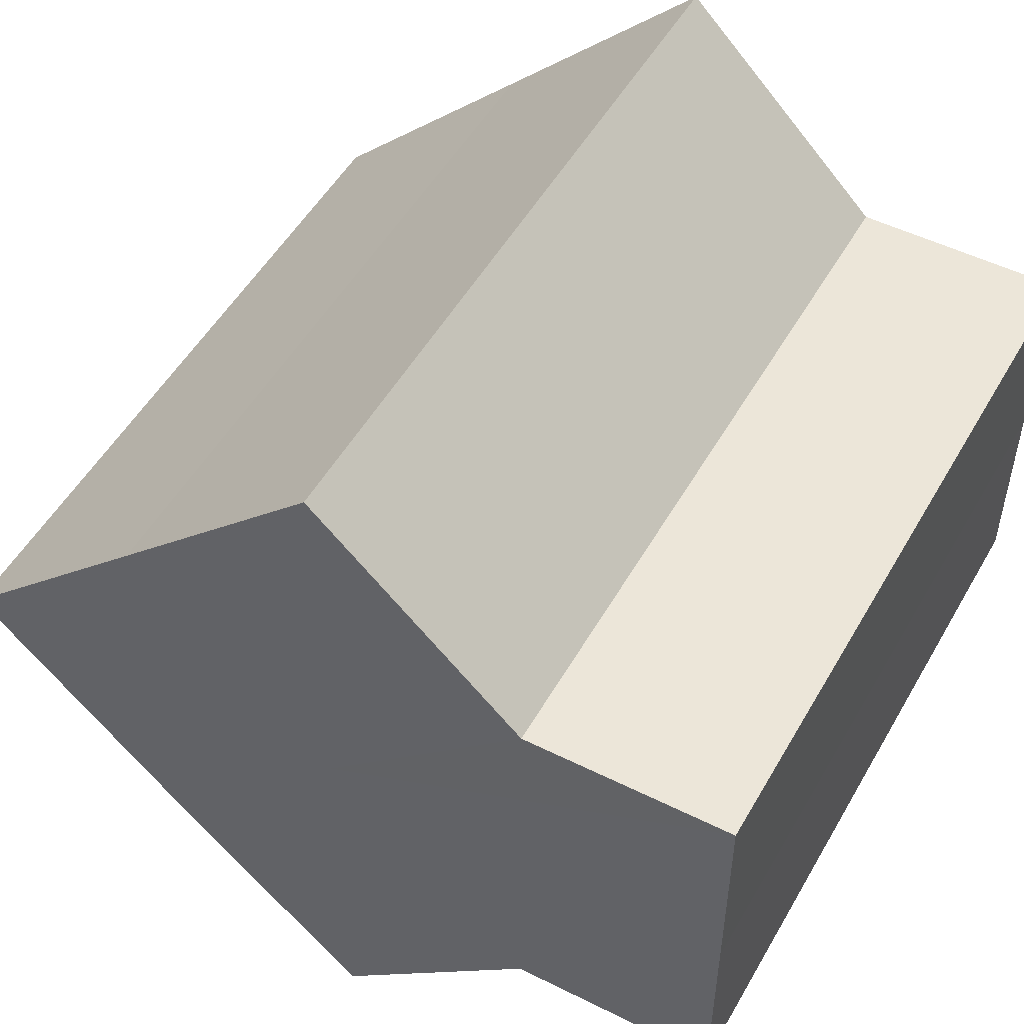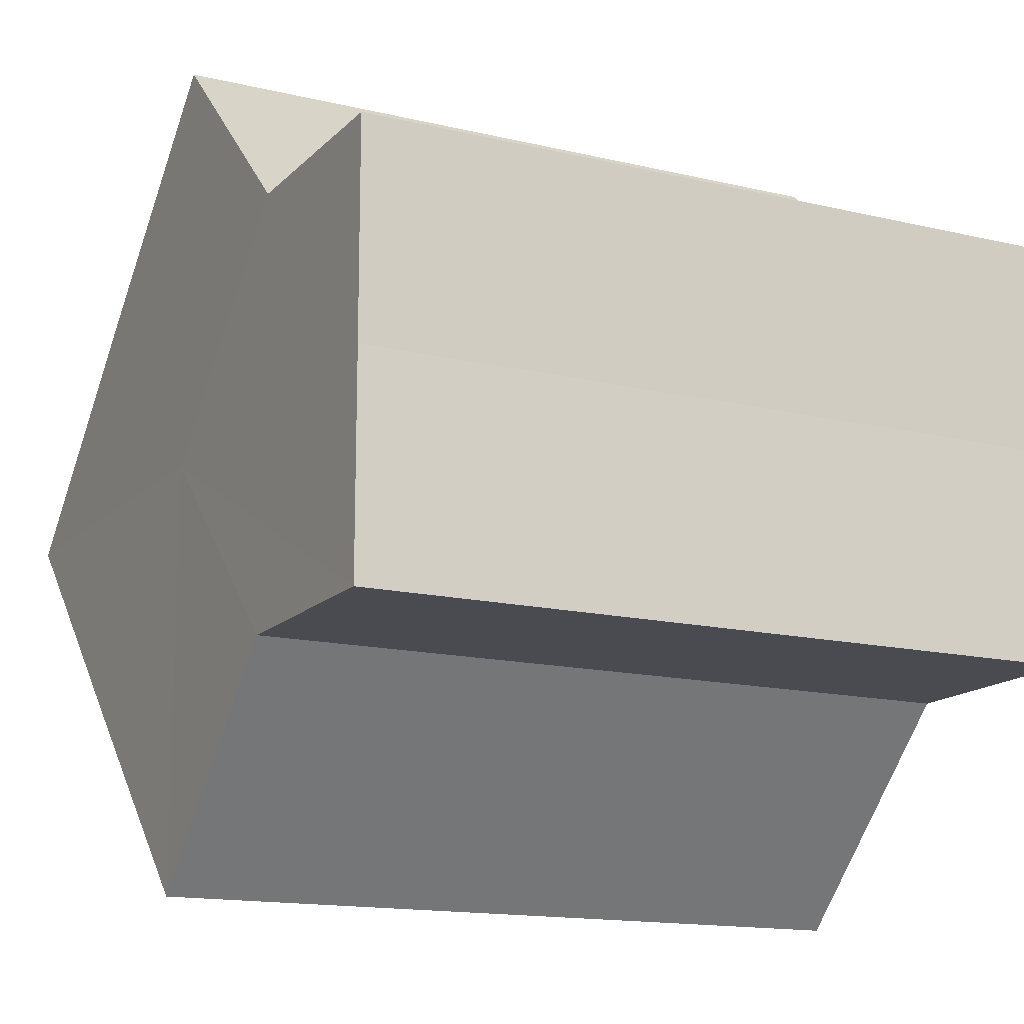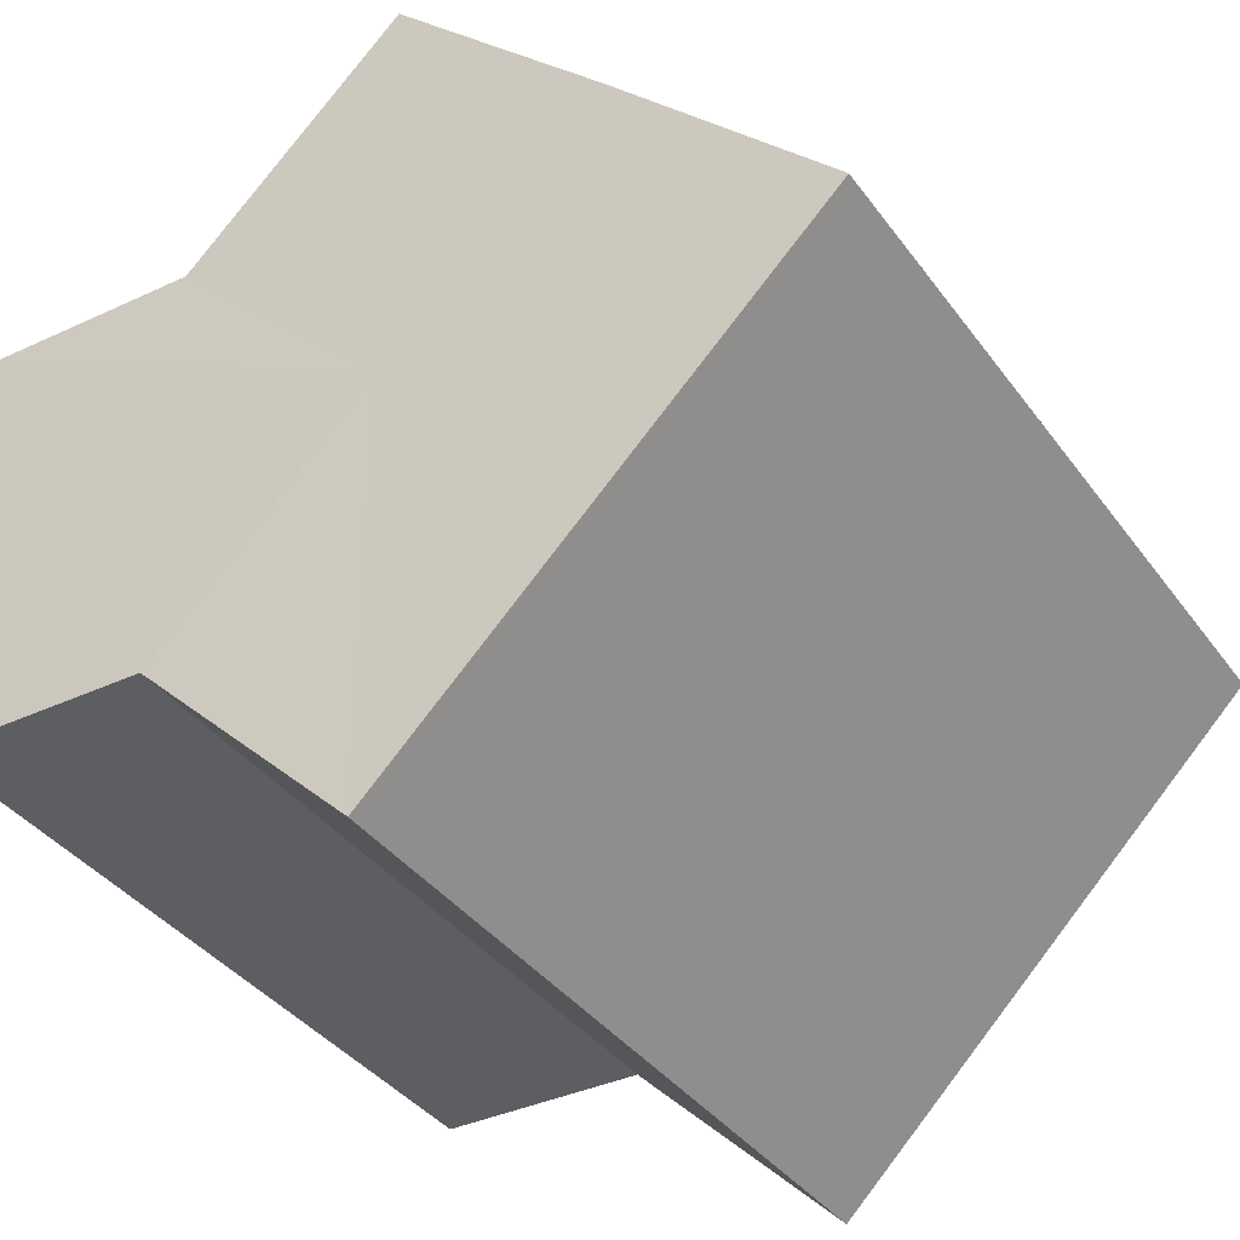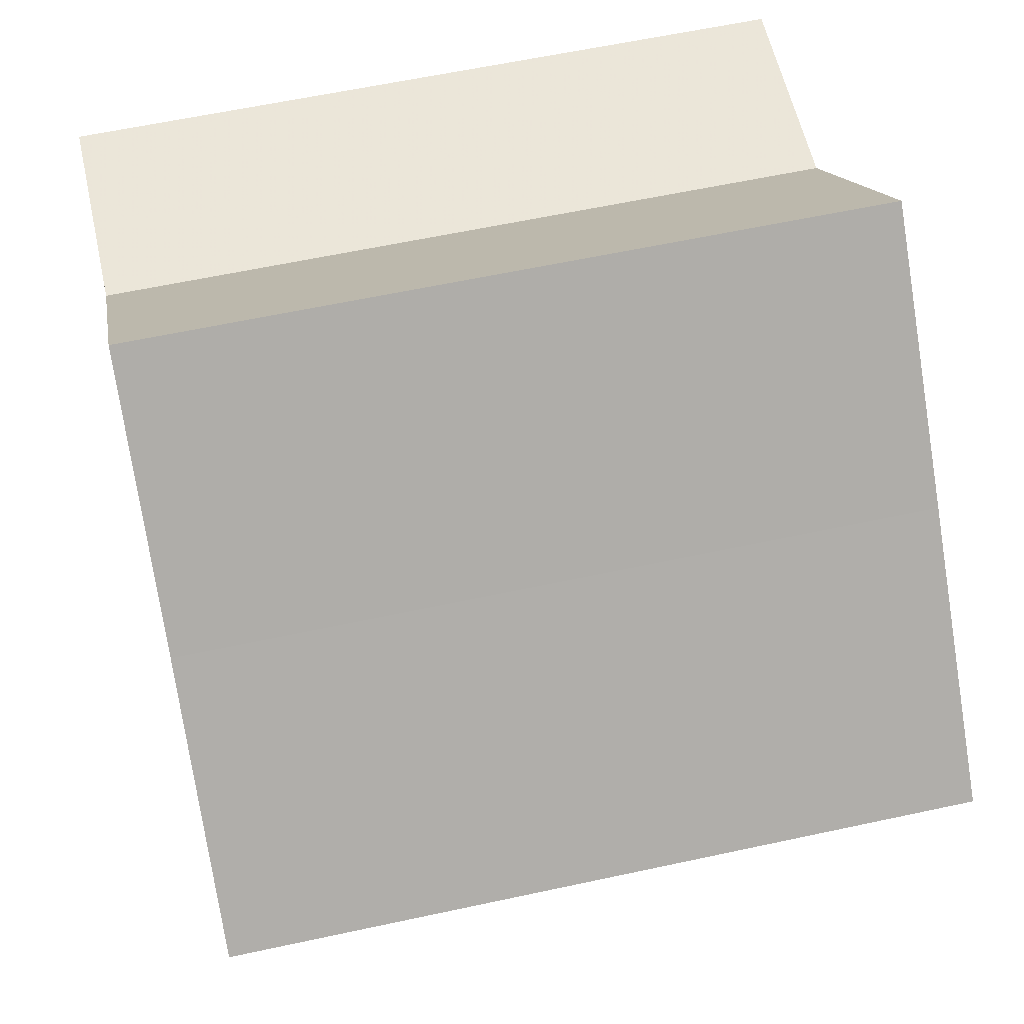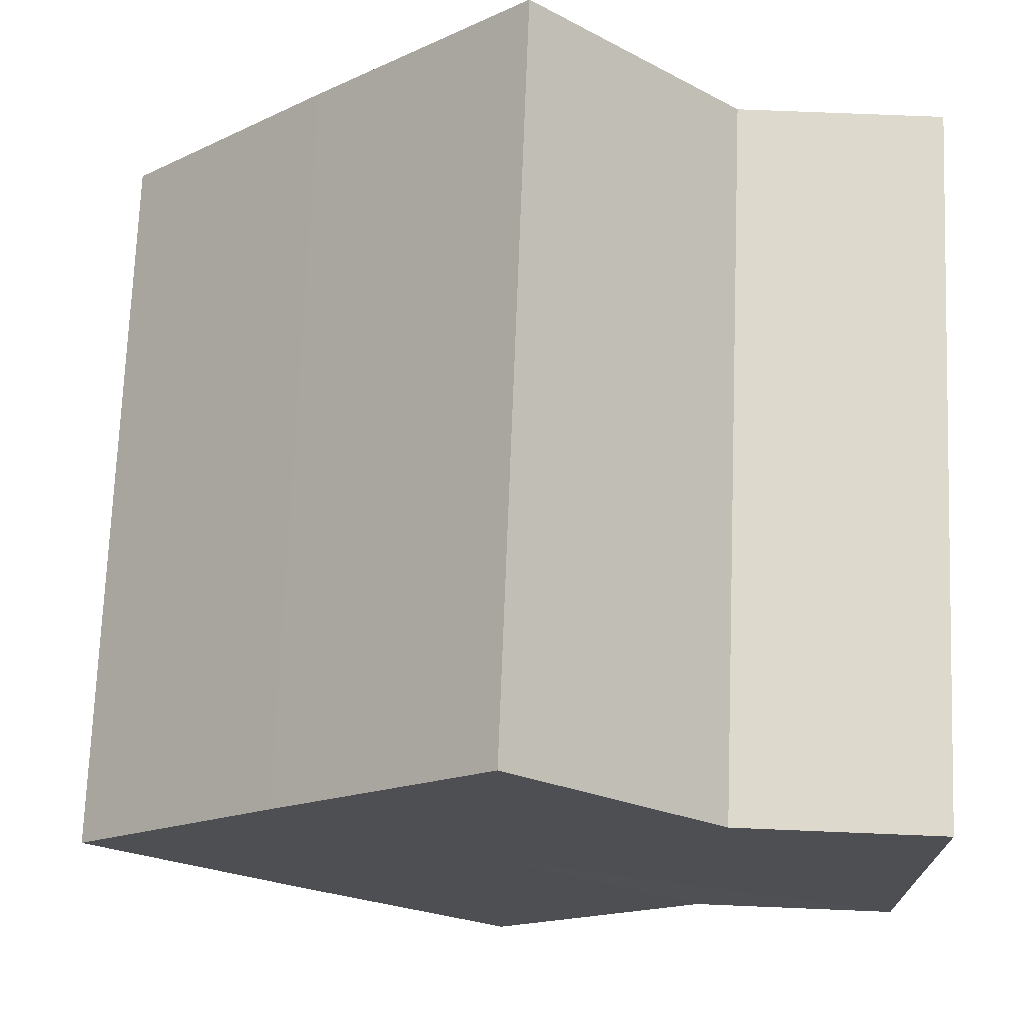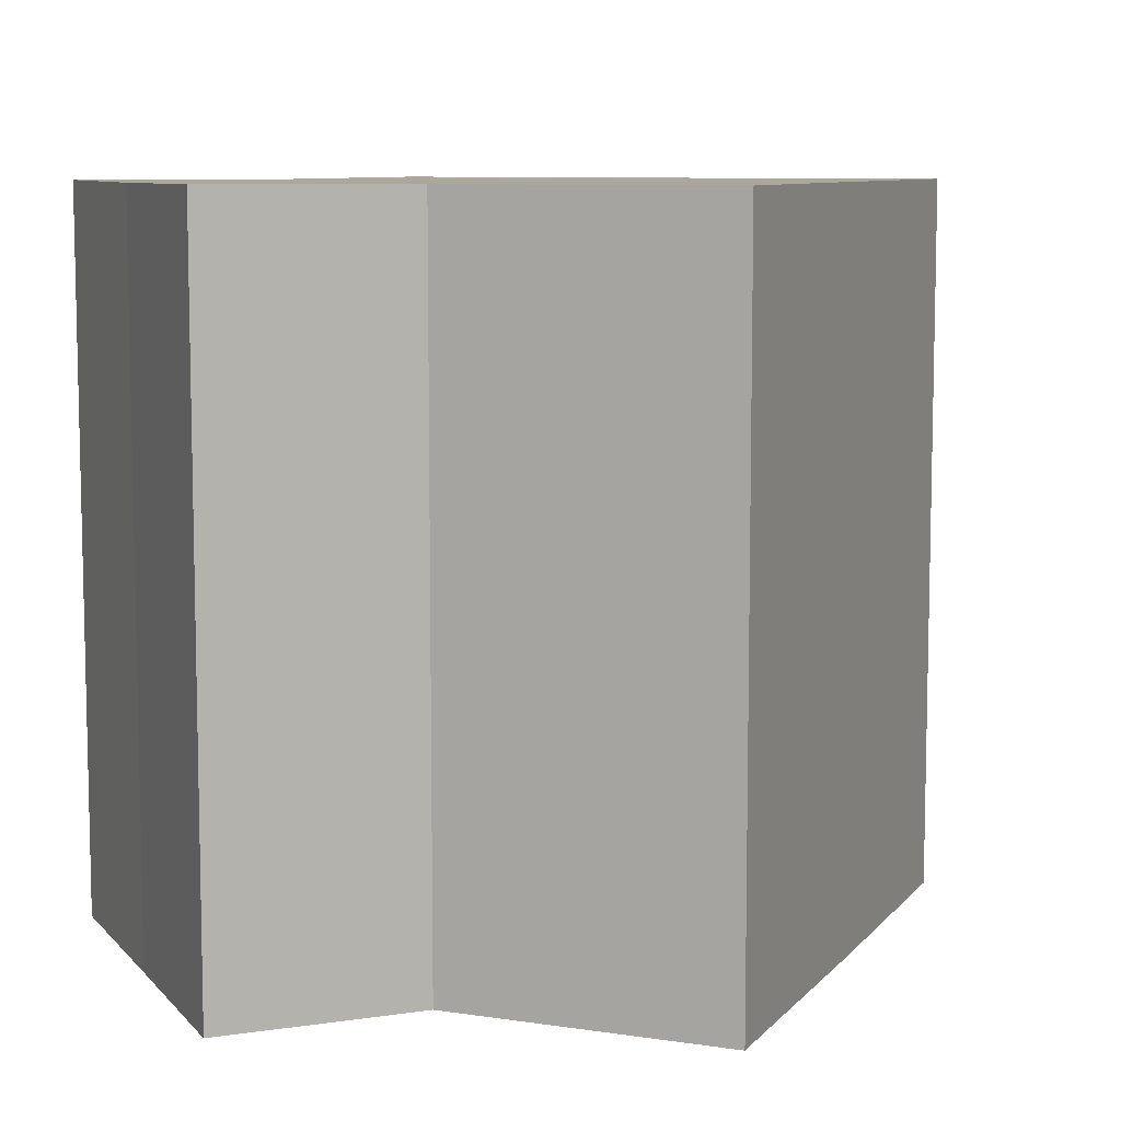
<metadata>
{"format":"obj","ext":"obj","renderer":"f3d","projection":"perspective","resolution":1024,"background":"white","views":[{"elev":51.7,"azim":-150.9,"up":"+Y"},{"elev":-14.8,"azim":-117.7,"up":"+Y"},{"elev":-37.4,"azim":31.5,"up":"+Y"},{"elev":59.0,"azim":77.4,"up":"+Y"},{"elev":71.9,"azim":-177.7,"up":"+Y"},{"elev":8.4,"azim":-22.7,"up":"+Z"}]}
</metadata>
<code>
o 6086
v 2167 1879 15.87
v 2167 1879 15.87
v 2167 1879 15.9
v 2167 1879 15.87
v 2167 1879 15.9
v 2167 1879 15.87
v 2167 1879 15.9
v 2167 1879 15.87
v 2167 1879 15.9
v 2167 1879 15.87
v 2167 1879 15.87
v 2167 1879 15.87
v 2167 1879 15.87
v 2167 1879 15.87
v 2167 1879 15.9
v 2167 1879 15.9
v 2167 1879 15.87
v 2167 1879 15.9
v 2167 1879 15.87
v 2167 1879 15.87
v 2167 1879 15.87
v 2167 1879 15.87
v 2167 1879 15.9
v 2167 1879 15.87
v 2167 1879 15.87
v 2167 1879 15.9
v 2167 1879 15.9
v 2167 1879 15.87
v 2167 1879 15.87
v 2167 1879 15.9
v 2167 1879 15.9
v 2167 1879 15.9
v 2167 1879 15.87
v 2167 1879 15.9
v 2167 1879 15.87
v 2167 1879 15.87
v 2167 1879 15.87
v 2167 1879 15.87
v 2167 1879 15.9
v 2167 1879 15.87
v 2167 1879 15.87
v 2167 1879 15.87
v 2167 1879 15.9
v 2167 1879 15.87
v 2167 1879 15.87
v 2167 1879 15.9
v 2167 1879 15.87
v 2167 1879 15.9
v 2167 1879 15.87
v 2167 1879 15.9
v 2167 1879 15.9
v 2167 1879 15.9
v 2167 1879 15.9
v 2167 1879 15.9
v 2167 1879 15.9
v 2167 1879 15.9
v 2167 1879 15.9
v 2167 1879 15.9
v 2167 1879 15.9
v 2167 1879 15.9
v 2167 1879 15.9
v 2167 1879 15.9
f 1 2 3
f 2 4 5
f 3 6 7
f 7 8 9
f 10 8 11
f 10 12 8
f 10 11 13
f 10 14 12
f 15 13 16
f 10 13 17
f 18 19 15
f 20 21 18
f 21 22 23
f 10 17 24
f 10 24 25
f 26 24 27
f 10 25 28
f 10 28 29
f 10 29 14
f 30 28 31
f 32 33 26
f 34 35 30
f 36 37 32
f 37 38 39
f 40 41 34
f 41 42 43
f 44 45 46
f 45 47 48
f 46 49 50
f 50 14 51
f 52 53 54
f 52 55 53
f 52 54 56
f 52 57 55
f 52 56 58
f 52 59 57
f 52 58 60
f 52 61 59
f 52 60 62
f 52 62 61

</code>
